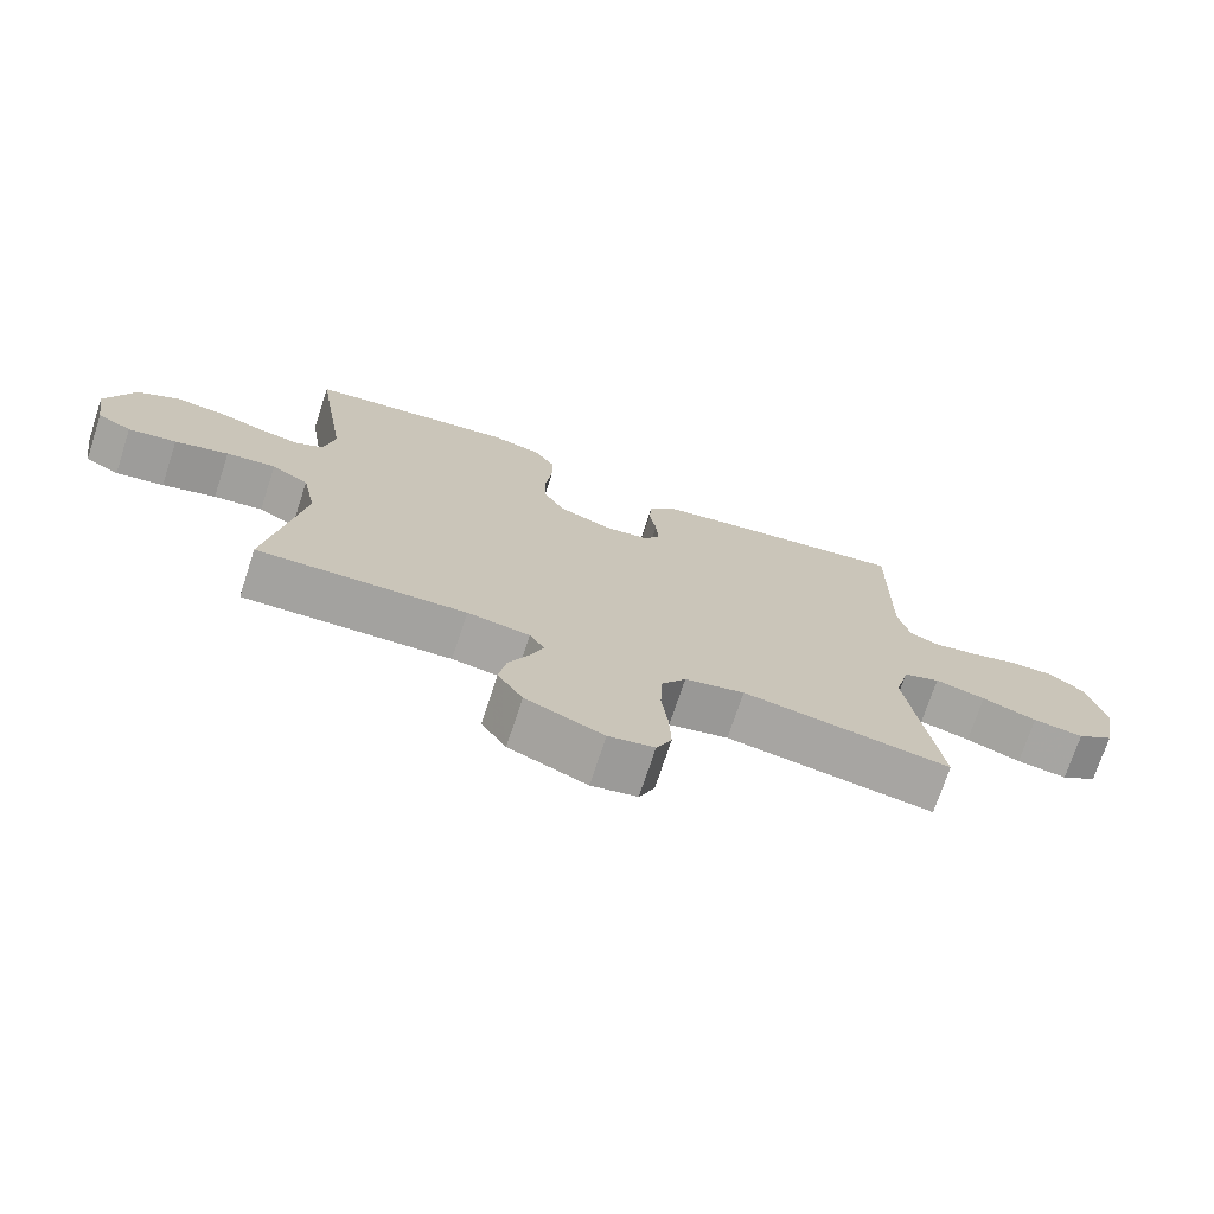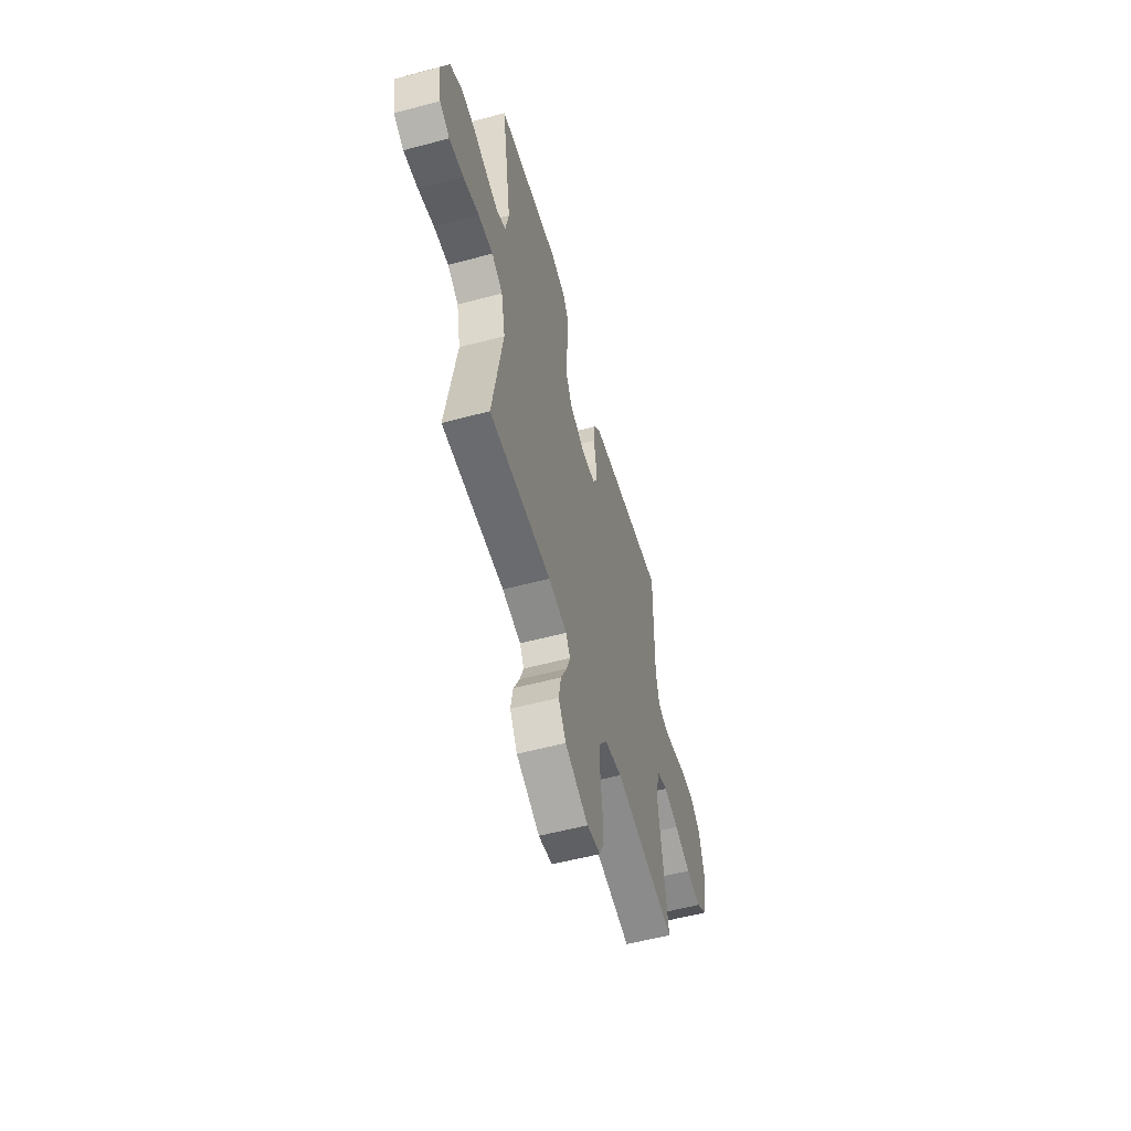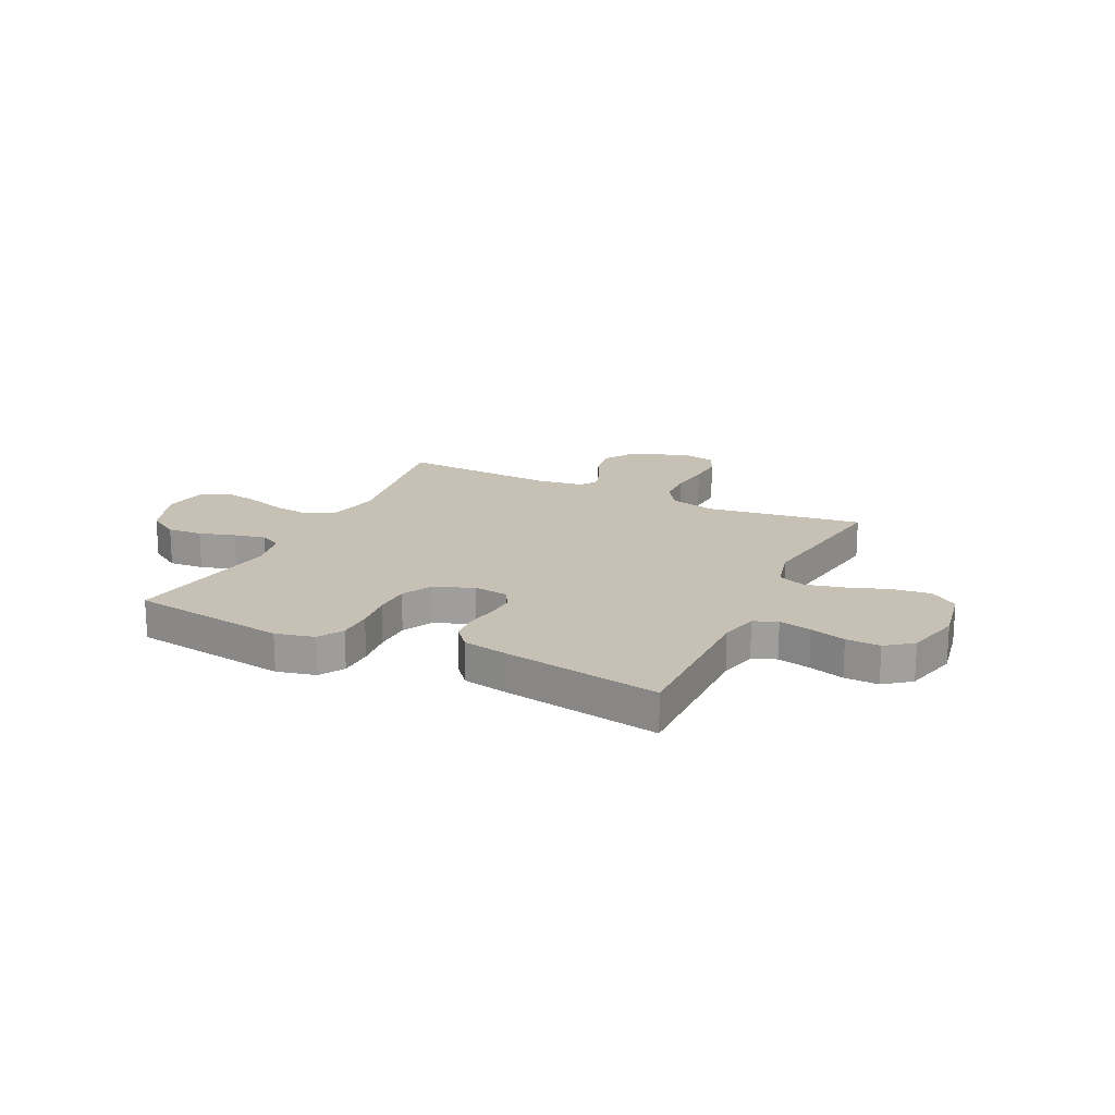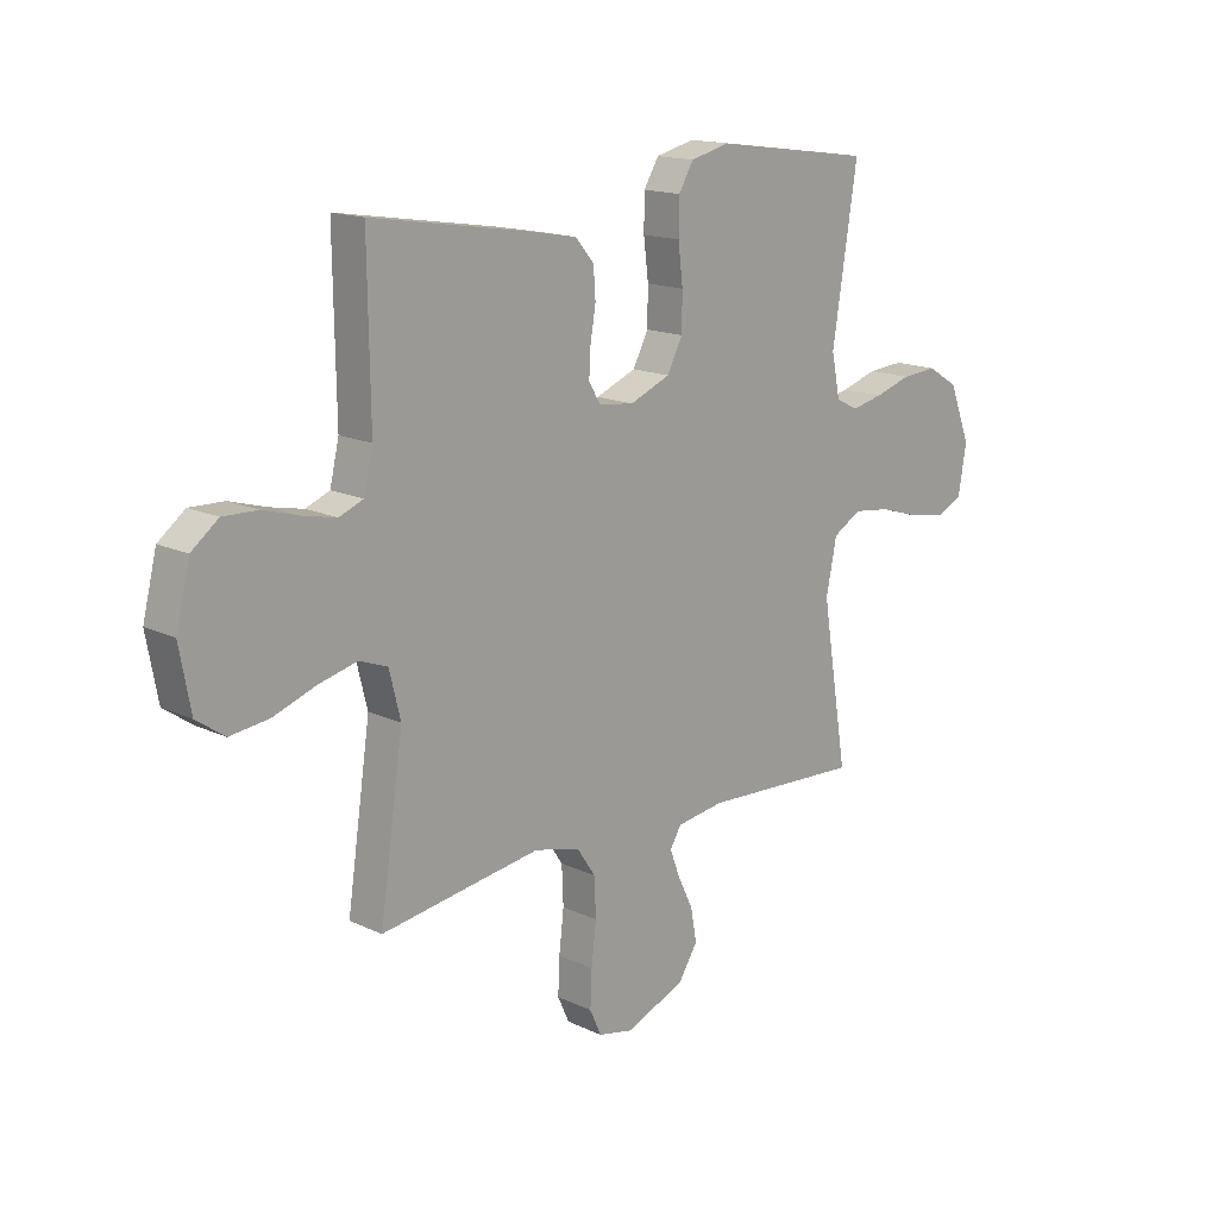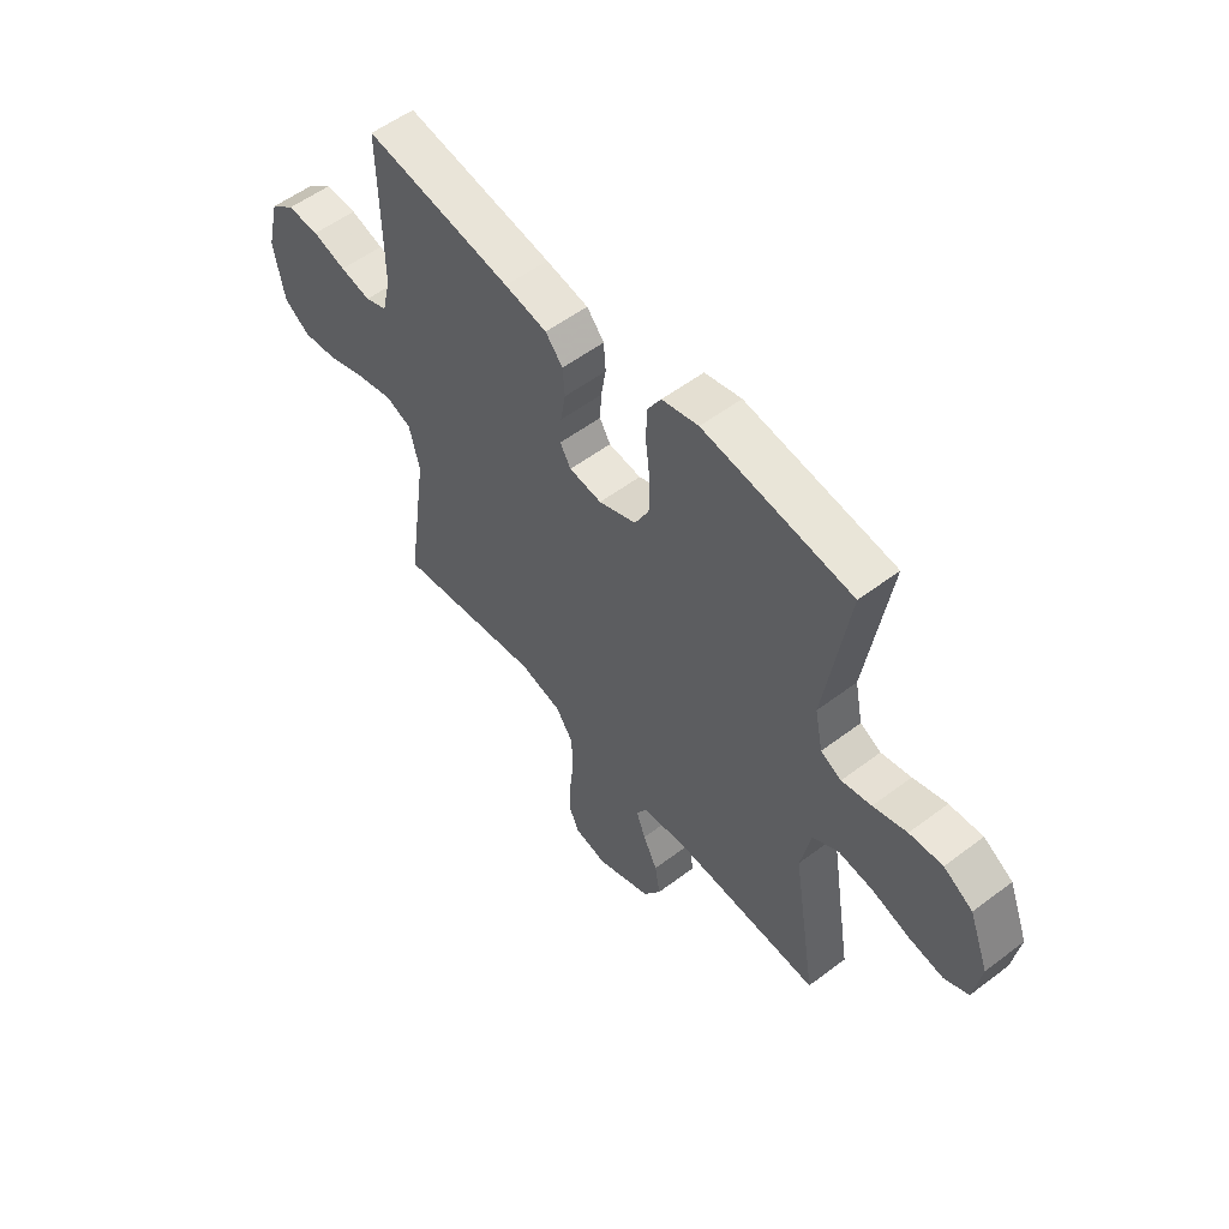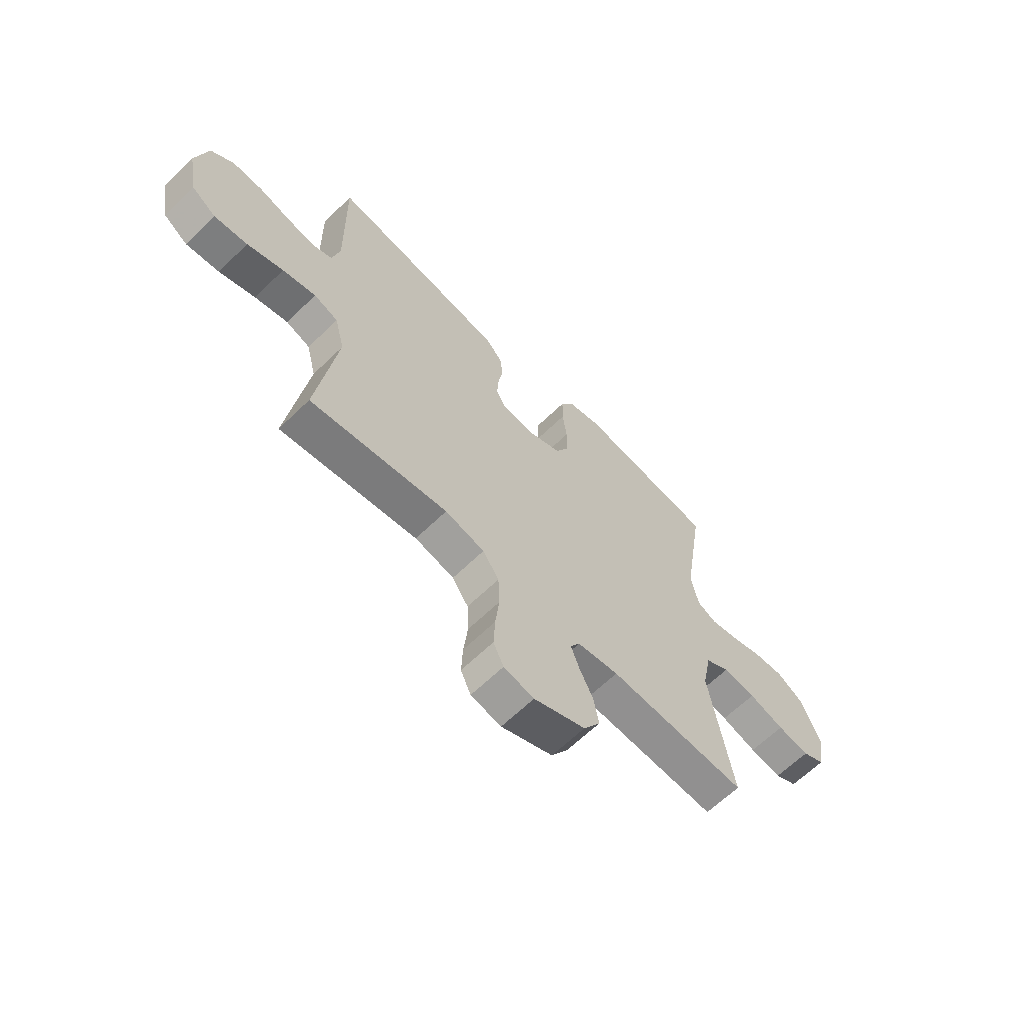
<metadata>
{"format":"obj","ext":"obj","renderer":"f3d","projection":"perspective","resolution":1024,"background":"white","views":[{"elev":-73.0,"azim":-18.2,"up":"+Z"},{"elev":-56.1,"azim":-74.4,"up":"+Z"},{"elev":18.5,"azim":25.9,"up":"+Y"},{"elev":15.7,"azim":134.5,"up":"+Z"},{"elev":55.0,"azim":-128.6,"up":"+Z"},{"elev":-64.0,"azim":134.4,"up":"+Z"}]}
</metadata>
<code>
v -0.5 0.07 -0.5
v -0.451 0.07 -0.2
v -0.471 0.07 -0.101
v -0.524 0.07 -0.07
v -0.595 0.07 -0.079
v -0.672 0.07 -0.103
v -0.741 0.07 -0.115
v -0.79 0.07 -0.09
v -0.805 0.07 0
v -0.765 0.07 0.103
v -0.706 0.07 0.139
v -0.639 0.07 0.134
v -0.571 0.07 0.113
v -0.511 0.07 0.1
v -0.469 0.07 0.121
v -0.453 0.07 0.2
v -0.5 0.07 0.5
v -0.2 0.07 0.542
v -0.126 0.07 0.524
v -0.098 0.07 0.477
v -0.097 0.07 0.411
v -0.106 0.07 0.338
v -0.105 0.07 0.269
v -0.076 0.07 0.213
v 0 0.07 0.182
v 0.066 0.07 0.19
v 0.088 0.07 0.227
v 0.085 0.07 0.28
v 0.075 0.07 0.339
v 0.079 0.07 0.395
v 0.114 0.07 0.436
v 0.2 0.07 0.452
v 0.5 0.07 0.5
v 0.496 0.07 0.2
v 0.513 0.07 0.127
v 0.558 0.07 0.109
v 0.62 0.07 0.122
v 0.688 0.07 0.142
v 0.753 0.07 0.144
v 0.803 0.07 0.105
v 0.829 0.07 0
v 0.808 0.07 -0.113
v 0.755 0.07 -0.15
v 0.682 0.07 -0.141
v 0.603 0.07 -0.113
v 0.53 0.07 -0.095
v 0.477 0.07 -0.115
v 0.456 0.07 -0.2
v 0.5 0.07 -0.5
v 0.2 0.07 -0.456
v 0.114 0.07 -0.477
v 0.079 0.07 -0.529
v 0.076 0.07 -0.601
v 0.085 0.07 -0.678
v 0.088 0.07 -0.746
v 0.066 0.07 -0.794
v 0 0.07 -0.808
v -0.112 0.07 -0.762
v -0.148 0.07 -0.705
v -0.137 0.07 -0.643
v -0.108 0.07 -0.584
v -0.089 0.07 -0.533
v -0.11 0.07 -0.498
v -0.2 0.07 -0.485
v -0.5 0 -0.5
v -0.451 0 -0.2
v -0.471 0 -0.101
v -0.524 0 -0.07
v -0.595 0 -0.079
v -0.672 0 -0.103
v -0.741 0 -0.115
v -0.79 0 -0.09
v -0.805 0 0
v -0.765 0 0.103
v -0.706 0 0.139
v -0.639 0 0.134
v -0.571 0 0.113
v -0.511 0 0.1
v -0.469 0 0.121
v -0.453 0 0.2
v -0.5 0 0.5
v -0.2 0 0.542
v -0.126 0 0.524
v -0.098 0 0.477
v -0.097 0 0.411
v -0.106 0 0.338
v -0.105 0 0.269
v -0.076 0 0.213
v 0 0 0.182
v 0.066 0 0.19
v 0.088 0 0.227
v 0.085 0 0.28
v 0.075 0 0.339
v 0.079 0 0.395
v 0.114 0 0.436
v 0.2 0 0.452
v 0.5 0 0.5
v 0.496 0 0.2
v 0.513 0 0.127
v 0.558 0 0.109
v 0.62 0 0.122
v 0.688 0 0.142
v 0.753 0 0.144
v 0.803 0 0.105
v 0.829 0 0
v 0.808 0 -0.113
v 0.755 0 -0.15
v 0.682 0 -0.141
v 0.603 0 -0.113
v 0.53 0 -0.095
v 0.477 0 -0.115
v 0.456 0 -0.2
v 0.5 0 -0.5
v 0.2 0 -0.456
v 0.114 0 -0.477
v 0.079 0 -0.529
v 0.076 0 -0.601
v 0.085 0 -0.678
v 0.088 0 -0.746
v 0.066 0 -0.794
v 0 0 -0.808
v -0.112 0 -0.762
v -0.148 0 -0.705
v -0.137 0 -0.643
v -0.108 0 -0.584
v -0.089 0 -0.533
v -0.11 0 -0.498
v -0.2 0 -0.485
f 59 60 61
f 58 59 61
f 57 58 61
f 56 57 61
f 55 56 61
f 54 55 61
f 53 54 61
f 52 53 61 62
f 51 52 62 63
f 48 49 50
f 51 63 64
f 50 51 64
f 48 50 64
f 47 48 64
f 43 44 45
f 42 43 45
f 41 42 45
f 40 41 45
f 39 40 45
f 38 39 45
f 37 38 45
f 36 37 45 46
f 35 36 46 47
f 32 33 34
f 31 32 34
f 30 31 34
f 29 30 34
f 28 29 34
f 34 35 47
f 28 34 47
f 27 28 47
f 20 21 22
f 19 20 22
f 18 19 22
f 17 18 22
f 16 17 22
f 15 16 22 23
f 14 15 23 24
f 11 12 13
f 10 11 13
f 9 10 13
f 8 9 13
f 7 8 13
f 6 7 13
f 5 6 13
f 4 5 13 14
f 14 24 25
f 4 14 25
f 3 4 25
f 64 1 2
f 26 27 47 64
f 25 26 64
f 3 25 64
f 2 3 64
f 125 124 123
f 125 123 122
f 125 122 121
f 125 121 120
f 125 120 119
f 125 119 118
f 125 118 117
f 126 125 117 116
f 127 126 116 115
f 114 113 112
f 128 127 115
f 128 115 114
f 128 114 112
f 128 112 111
f 109 108 107
f 109 107 106
f 109 106 105
f 109 105 104
f 109 104 103
f 109 103 102
f 109 102 101
f 110 109 101 100
f 111 110 100 99
f 98 97 96
f 98 96 95
f 98 95 94
f 98 94 93
f 98 93 92
f 111 99 98
f 111 98 92
f 111 92 91
f 86 85 84
f 86 84 83
f 86 83 82
f 86 82 81
f 86 81 80
f 87 86 80 79
f 88 87 79 78
f 77 76 75
f 77 75 74
f 77 74 73
f 77 73 72
f 77 72 71
f 77 71 70
f 77 70 69
f 78 77 69 68
f 89 88 78
f 89 78 68
f 89 68 67
f 66 65 128
f 128 111 91 90
f 128 90 89
f 128 89 67
f 128 67 66
f 1 65 66 2
f 2 66 67 3
f 3 67 68 4
f 4 68 69 5
f 5 69 70 6
f 6 70 71 7
f 7 71 72 8
f 8 72 73 9
f 9 73 74 10
f 10 74 75 11
f 11 75 76 12
f 12 76 77 13
f 13 77 78 14
f 14 78 79 15
f 15 79 80 16
f 16 80 81 17
f 17 81 82 18
f 18 82 83 19
f 19 83 84 20
f 20 84 85 21
f 21 85 86 22
f 22 86 87 23
f 23 87 88 24
f 24 88 89 25
f 25 89 90 26
f 26 90 91 27
f 27 91 92 28
f 28 92 93 29
f 29 93 94 30
f 30 94 95 31
f 31 95 96 32
f 32 96 97 33
f 33 97 98 34
f 34 98 99 35
f 35 99 100 36
f 36 100 101 37
f 37 101 102 38
f 38 102 103 39
f 39 103 104 40
f 40 104 105 41
f 41 105 106 42
f 42 106 107 43
f 43 107 108 44
f 44 108 109 45
f 45 109 110 46
f 46 110 111 47
f 47 111 112 48
f 48 112 113 49
f 49 113 114 50
f 50 114 115 51
f 51 115 116 52
f 52 116 117 53
f 53 117 118 54
f 54 118 119 55
f 55 119 120 56
f 56 120 121 57
f 57 121 122 58
f 58 122 123 59
f 59 123 124 60
f 60 124 125 61
f 61 125 126 62
f 62 126 127 63
f 63 127 128 64
f 64 128 65 1

</code>
